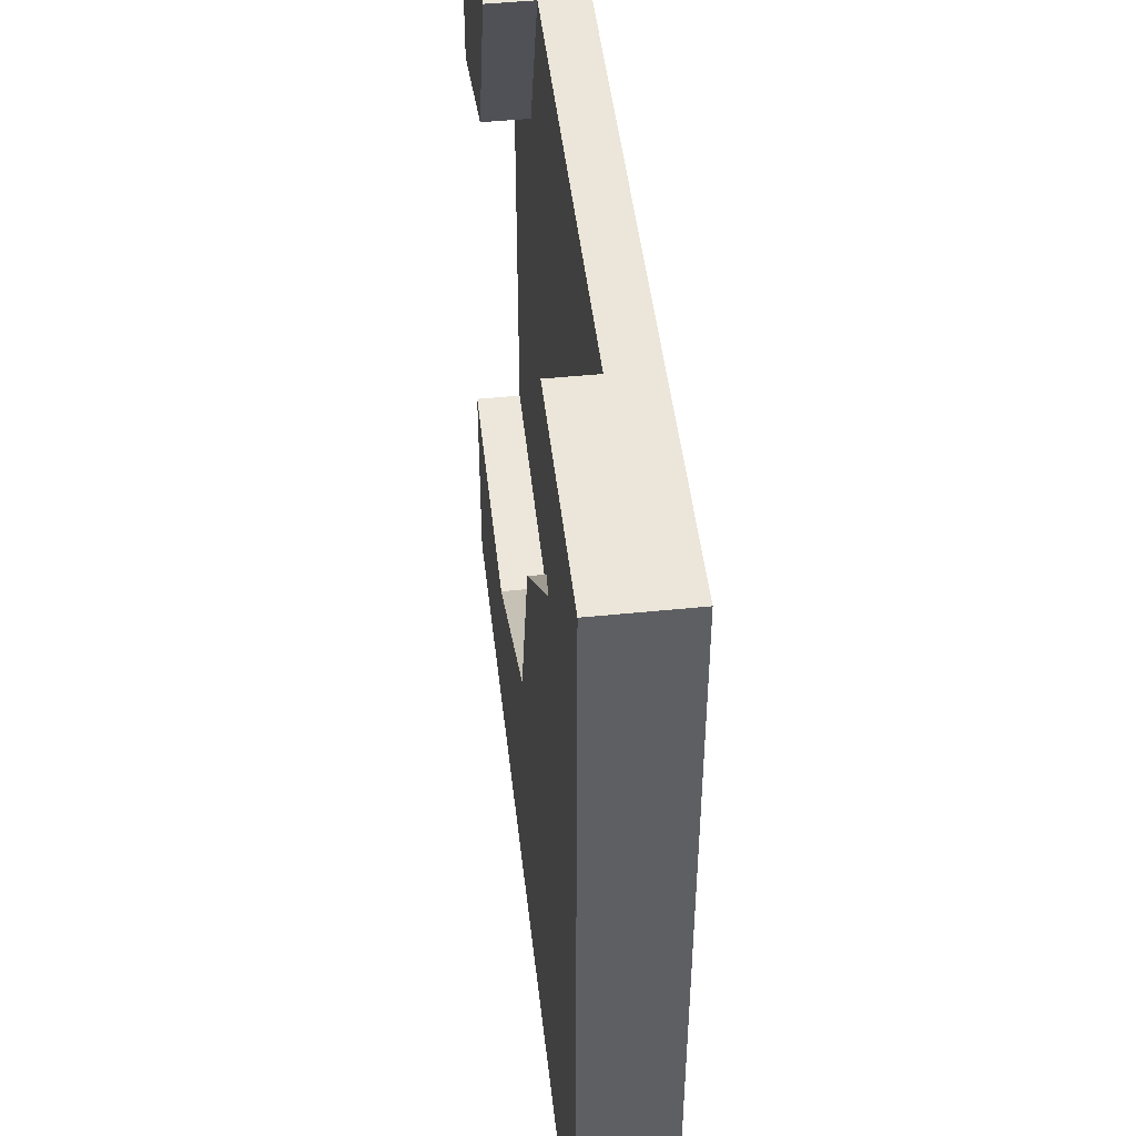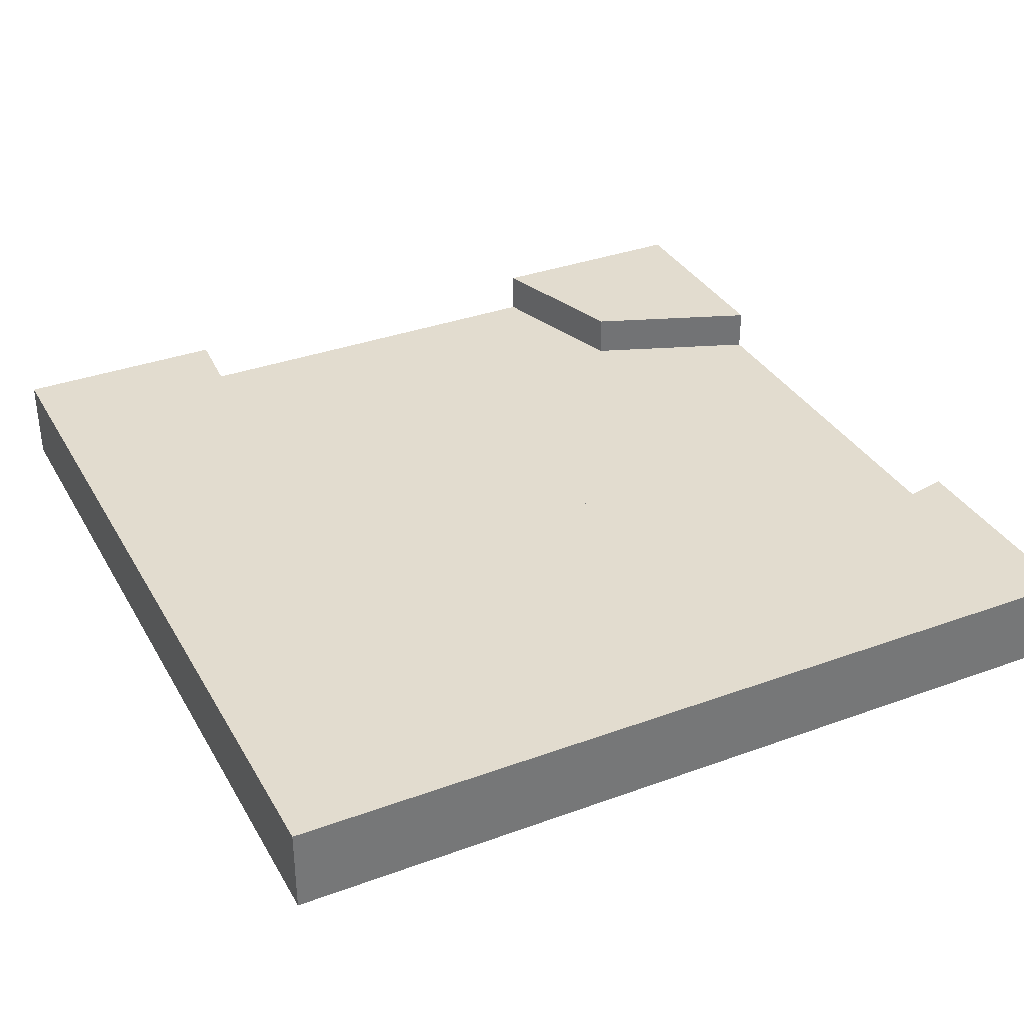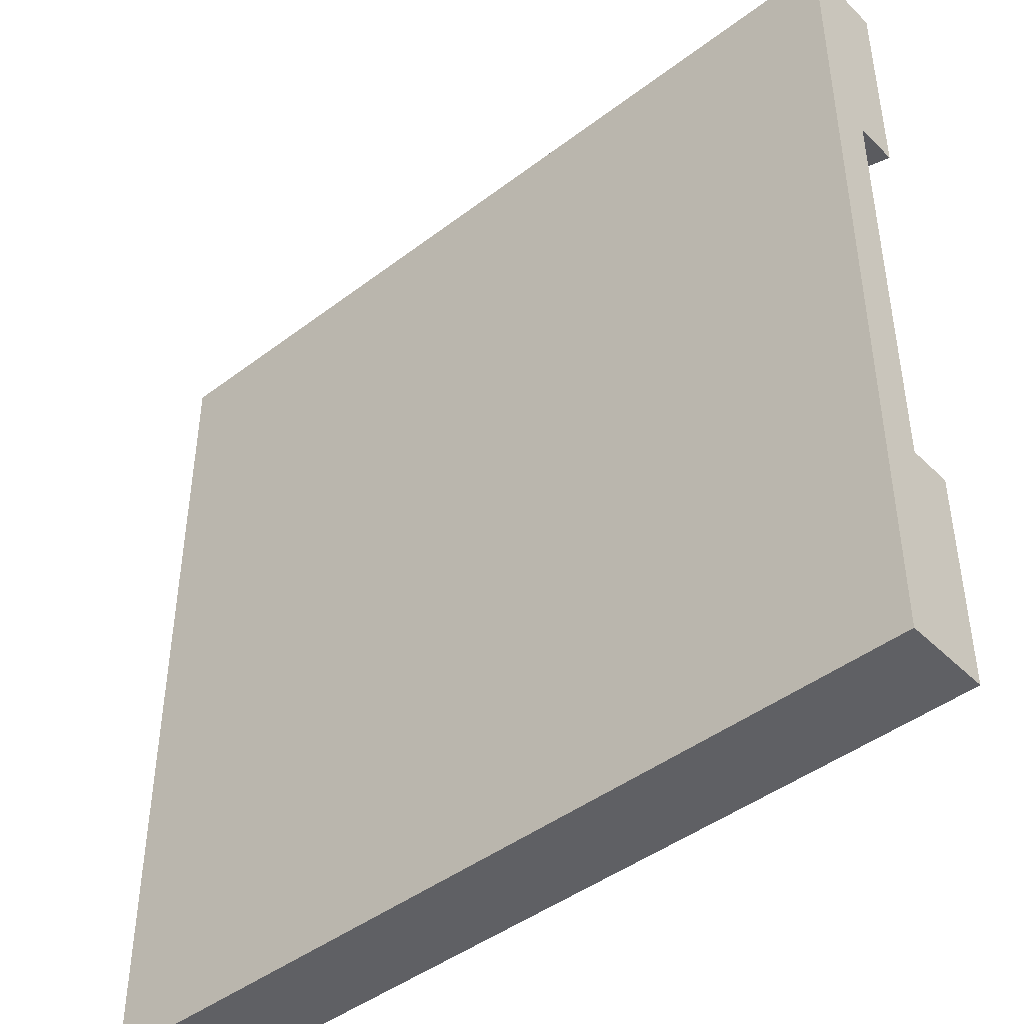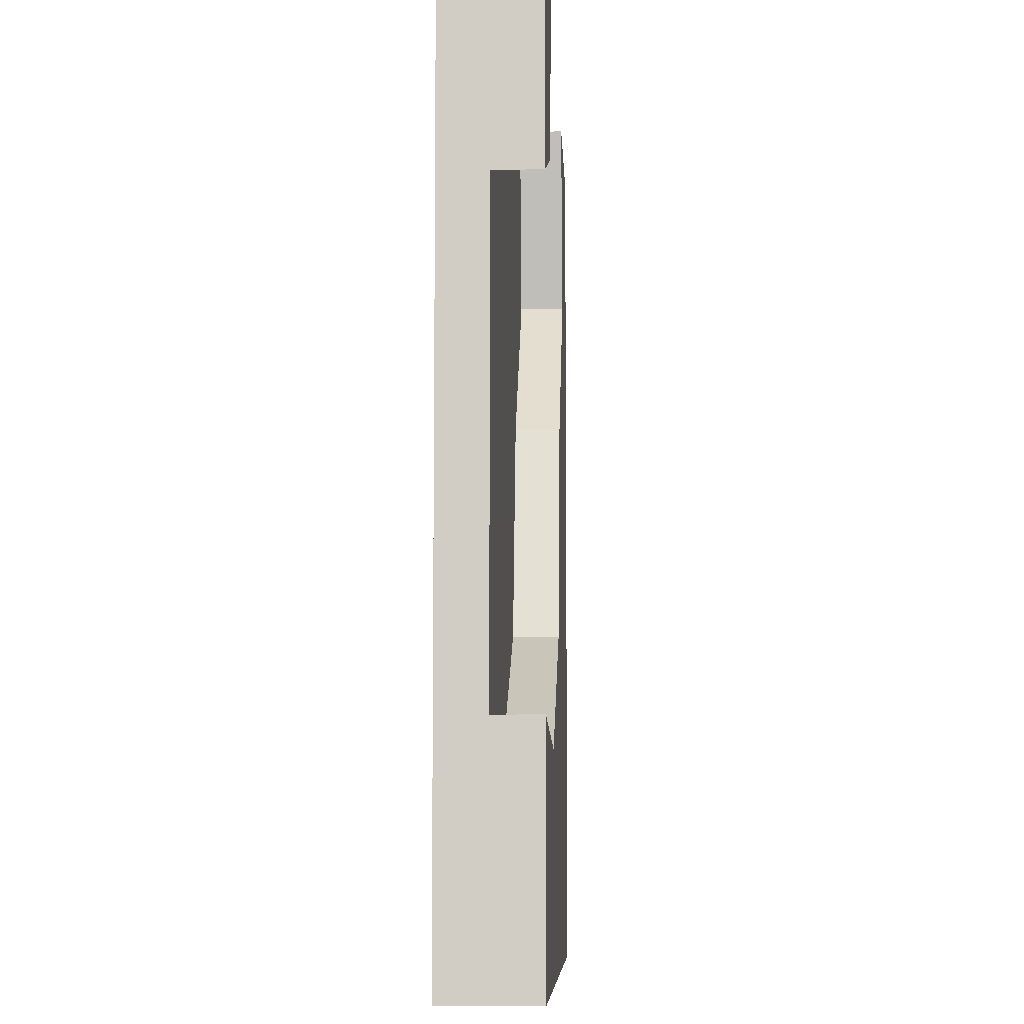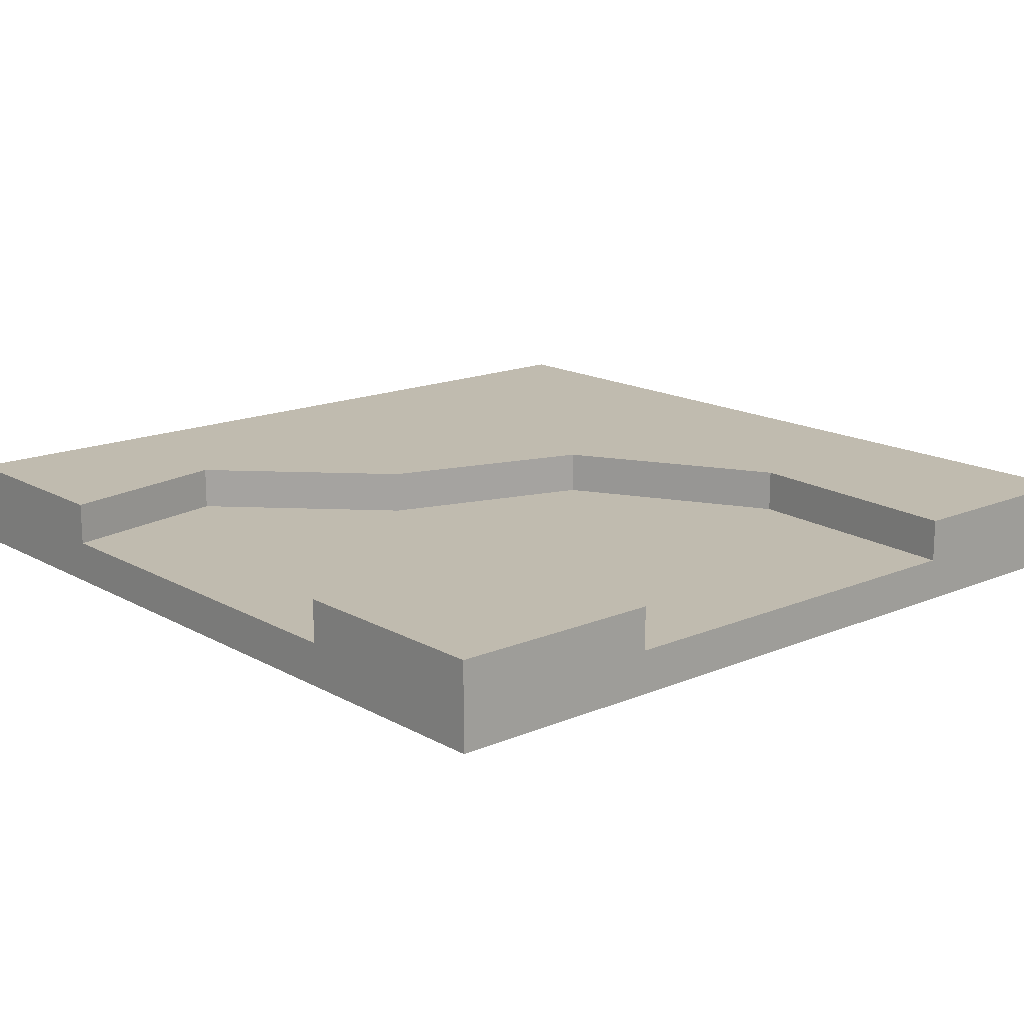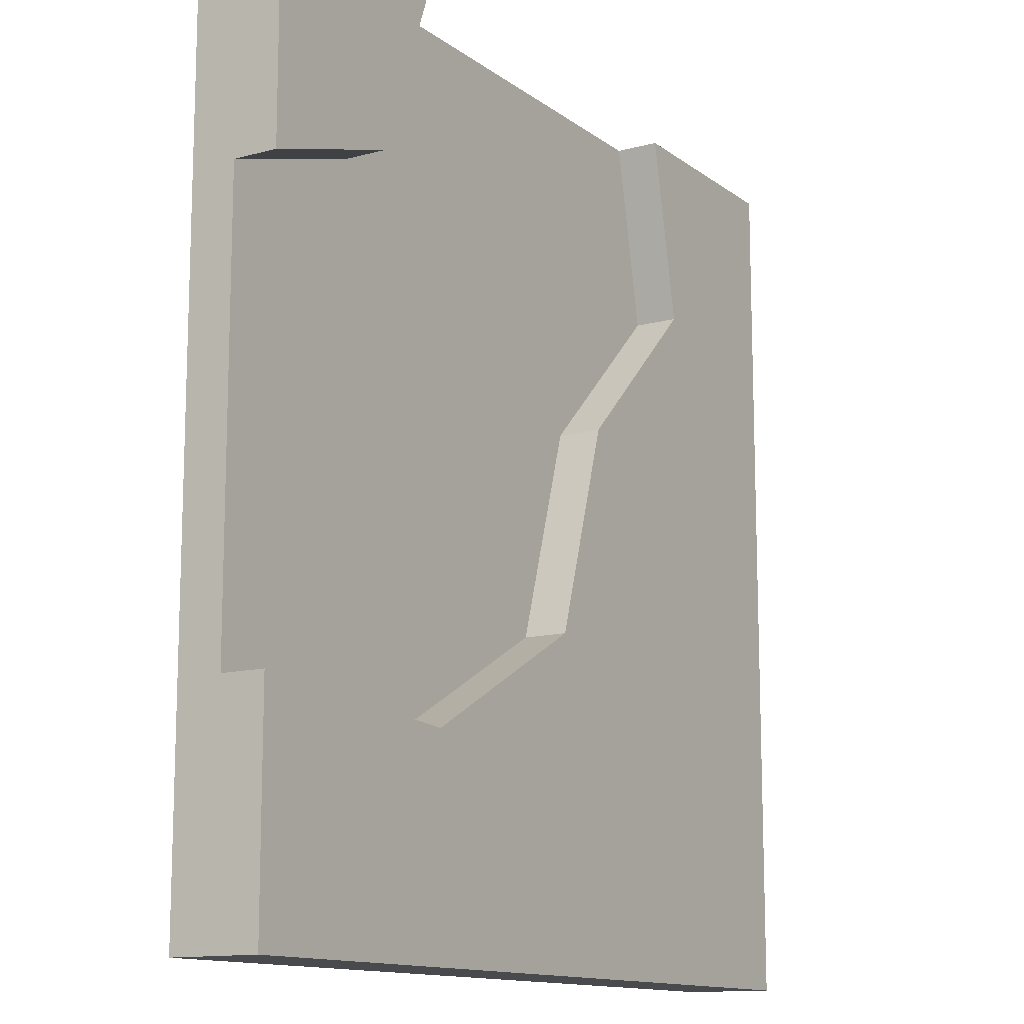
<metadata>
{"format":"obj","ext":"obj","renderer":"f3d","projection":"perspective","resolution":1024,"background":"white","views":[{"elev":47.8,"azim":-96.5,"up":"+Z"},{"elev":34.6,"azim":-116.1,"up":"+Y"},{"elev":-44.5,"azim":41.5,"up":"+Z"},{"elev":-7.6,"azim":92.3,"up":"+Z"},{"elev":16.0,"azim":48.9,"up":"+Y"},{"elev":-12.9,"azim":121.9,"up":"+Z"}]}
</metadata>
<code>
o Mesh1_Plate_River_Corner_Dirt_Model
v -3 0.3 -0
v 0 0 0
v -3 0 0
v 0 0.3 -0
v -0.8577 0.3 0.6993
v 0 0.3 0.7587
v -0.8577 0.15 0.6993
v 0 0.15 0.7587
v -0.5349 0.15 2.413
v 0 0.15 2.241
v -0.5349 0.3 2.413
v 0 0.3 2.241
v 0 0.3 3
v -0.7587 0.3 3
v -0.7587 0.15 3
v -2.241 0.15 3
v -1.813 0.15 1.828
v -1.585 0.15 1.095
v -1.585 0.3 1.095
v -1.813 0.3 1.828
v -2.368 0.3 2.366
v -3 0.3 3
v -2.241 0.3 3
v -3 0 3
v 0 0 3
v -2.368 0.15 2.366
f 1 2 3
f 2 1 4
f 7 6 5
f 6 7 8
f 11 10 9
f 10 11 12
f 11 15 14
f 15 11 9
f 5 18 7
f 18 5 19
f 22 16 23
f 24 16 22
f 16 24 15
f 25 15 24
f 15 25 13
f 25 10 13
f 25 8 10
f 2 8 25
f 2 6 8
f 6 2 4
f 24 2 25
f 2 24 3
f 24 1 3
f 1 24 22
f 13 10 12
f 15 13 14
f 26 23 16
f 23 26 21
f 17 21 26
f 21 17 20
f 18 20 17
f 20 18 19
f 9 8 7
f 8 9 10
f 9 7 15
f 15 7 16
f 16 7 17
f 17 7 18
f 16 17 26
f 5 4 1
f 4 5 6
f 11 13 12
f 13 11 14
f 5 1 19
f 19 1 20
f 20 1 21
f 22 21 1
f 21 22 23

</code>
